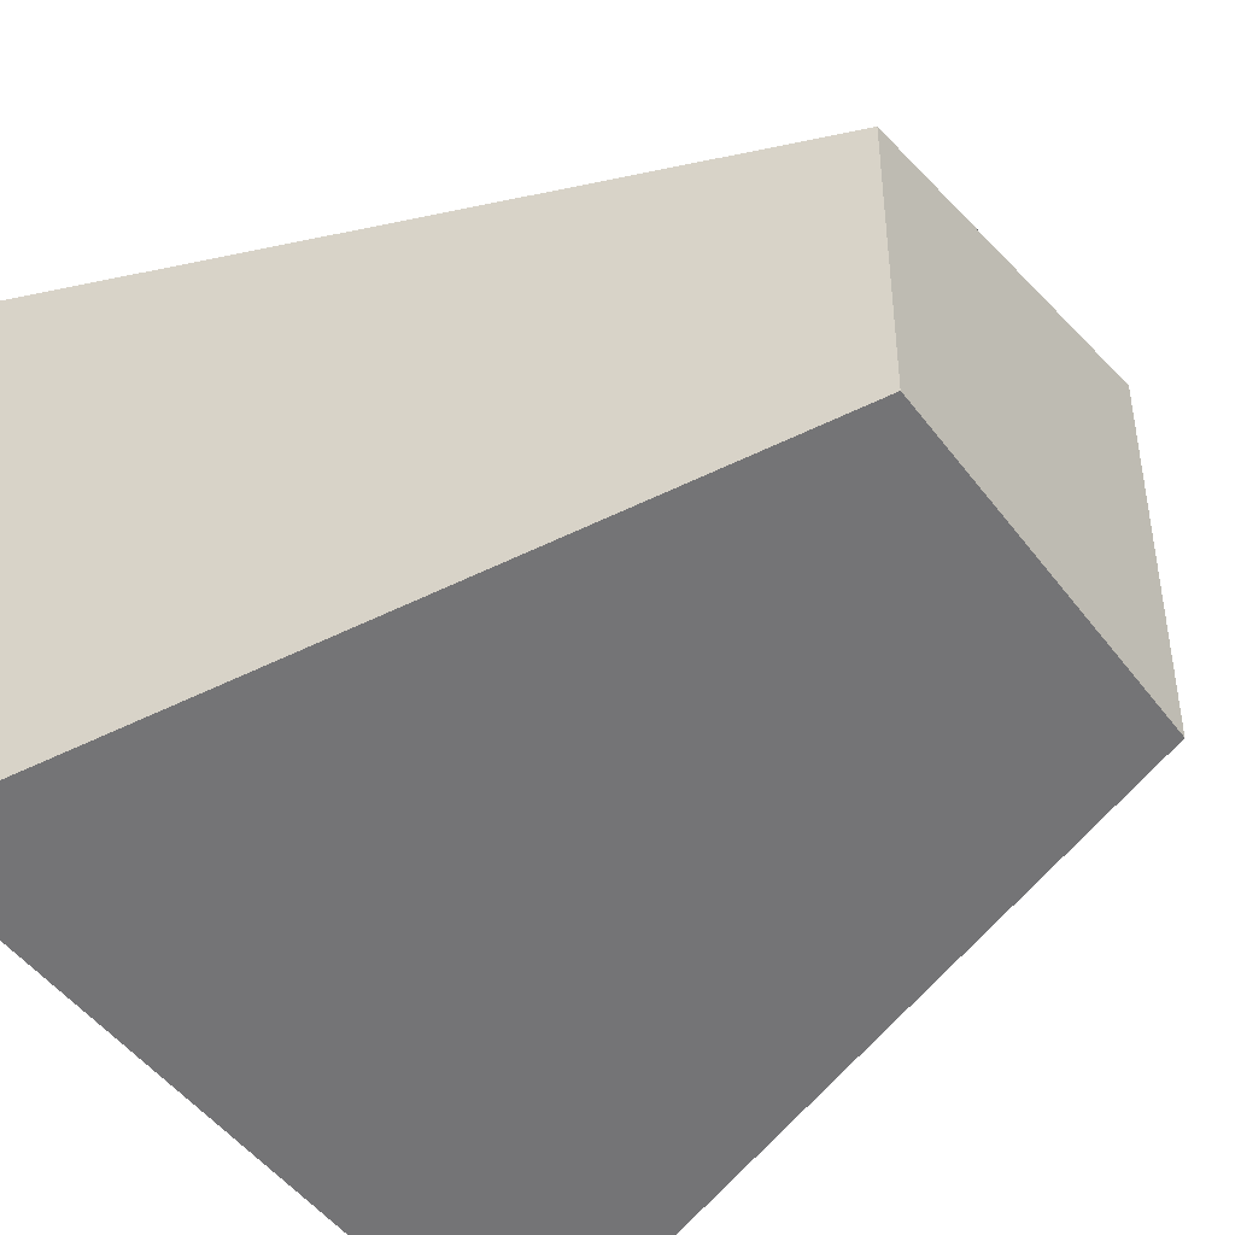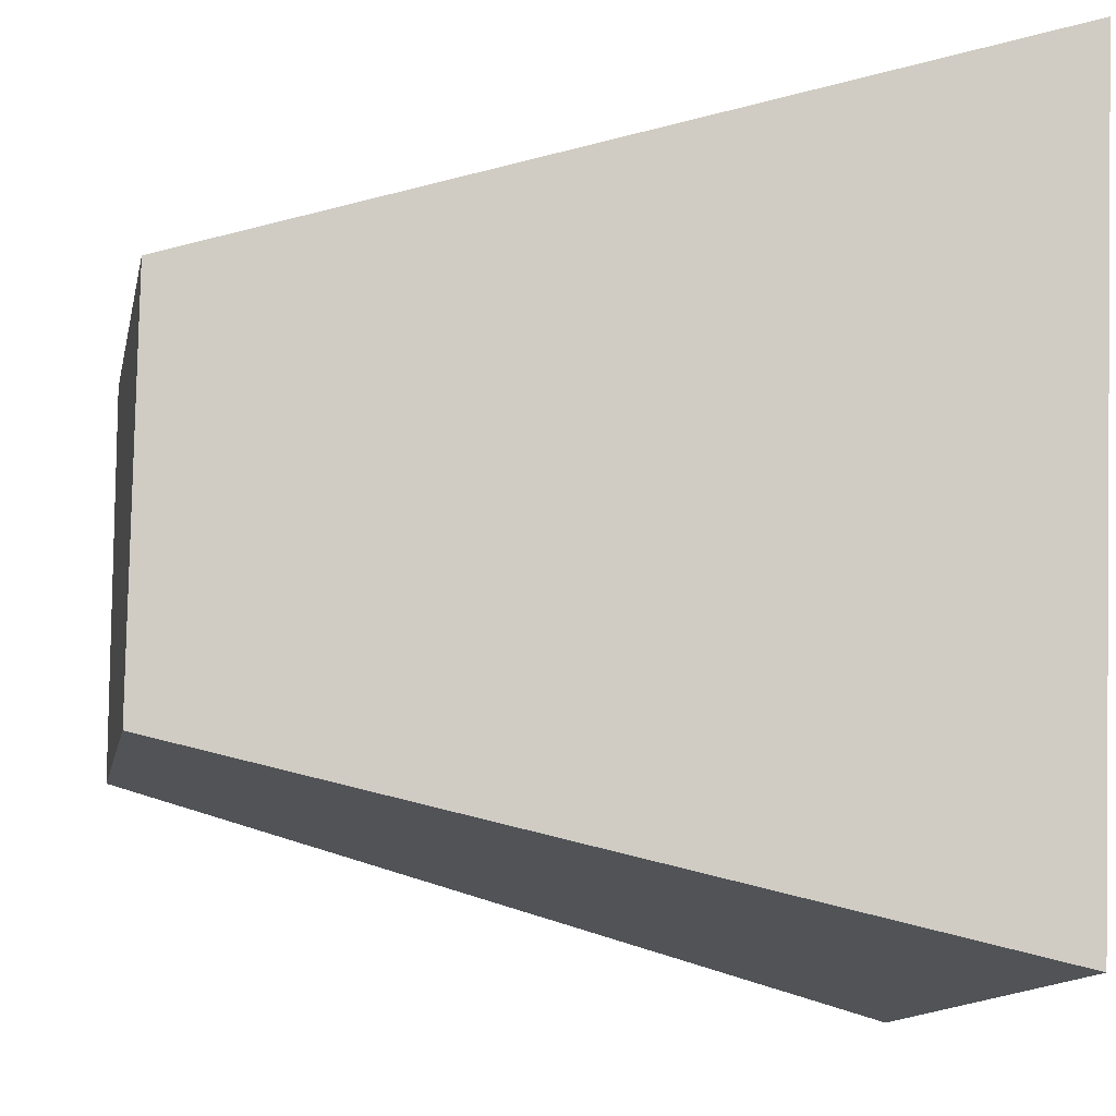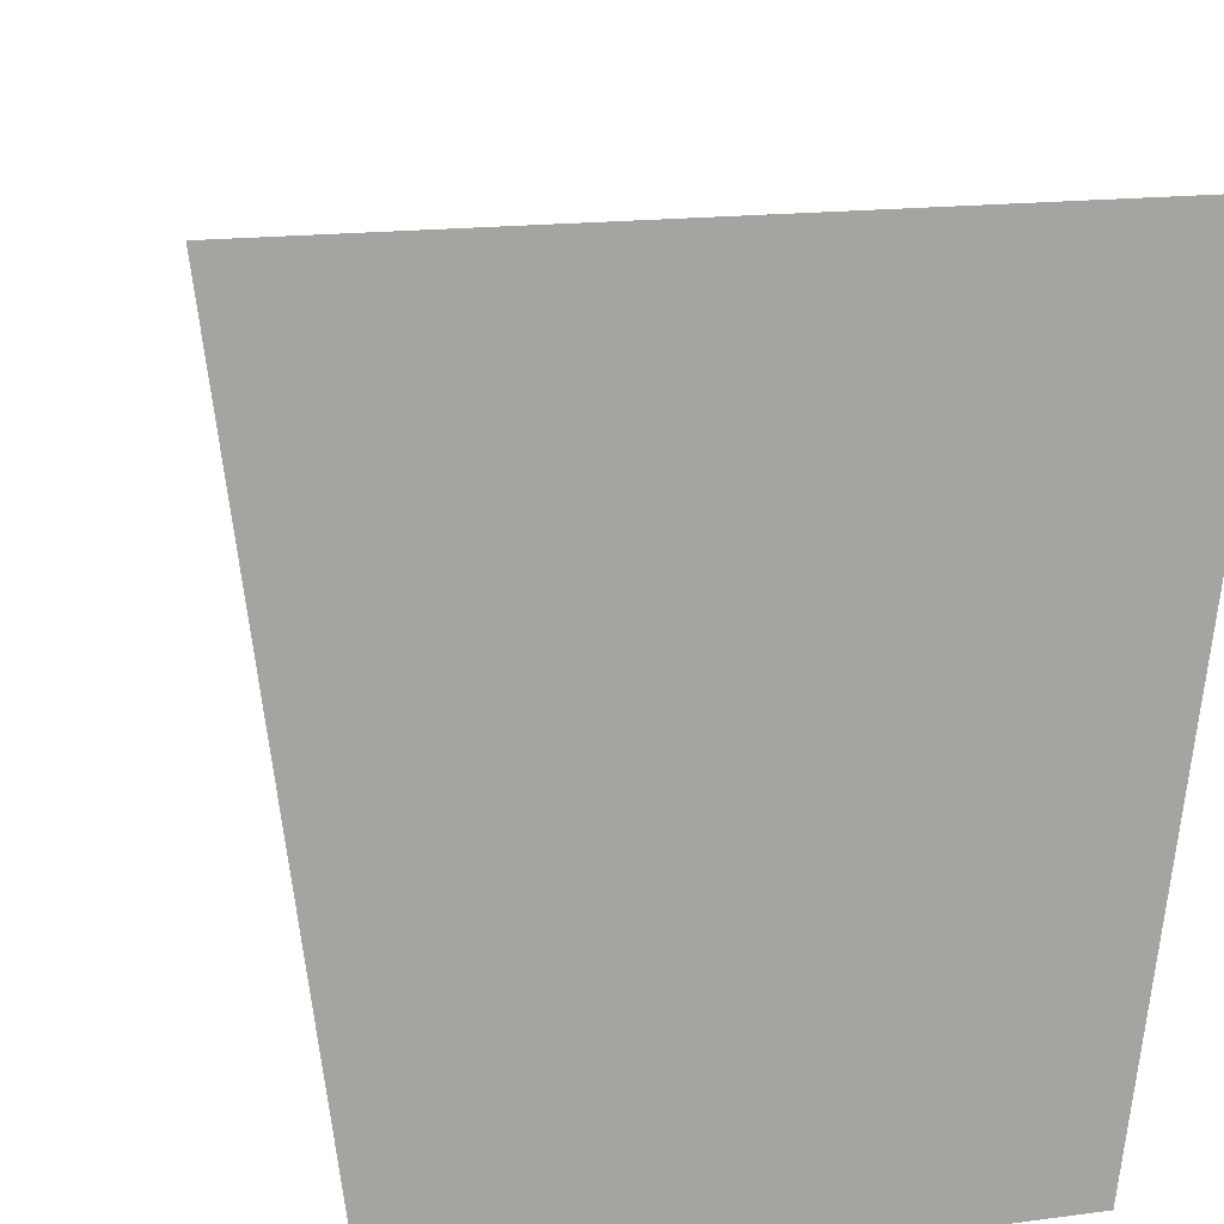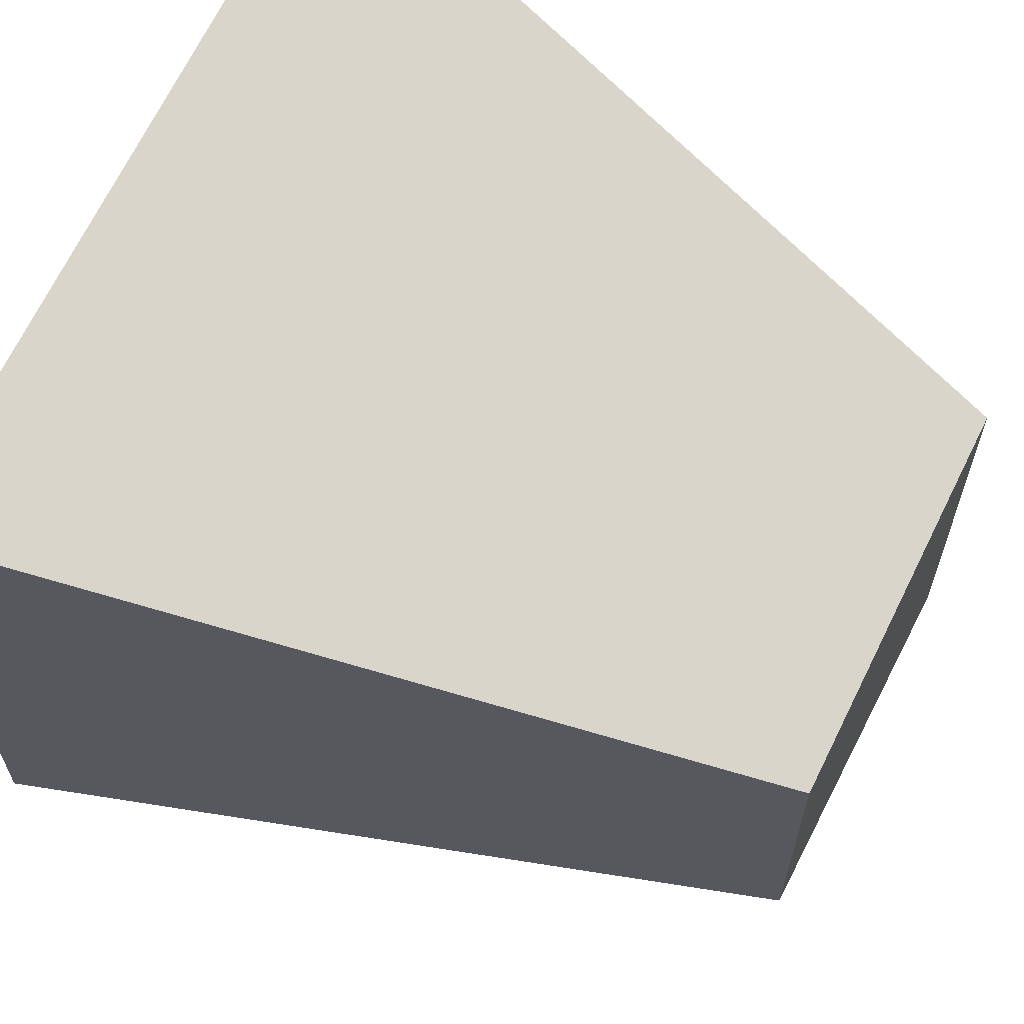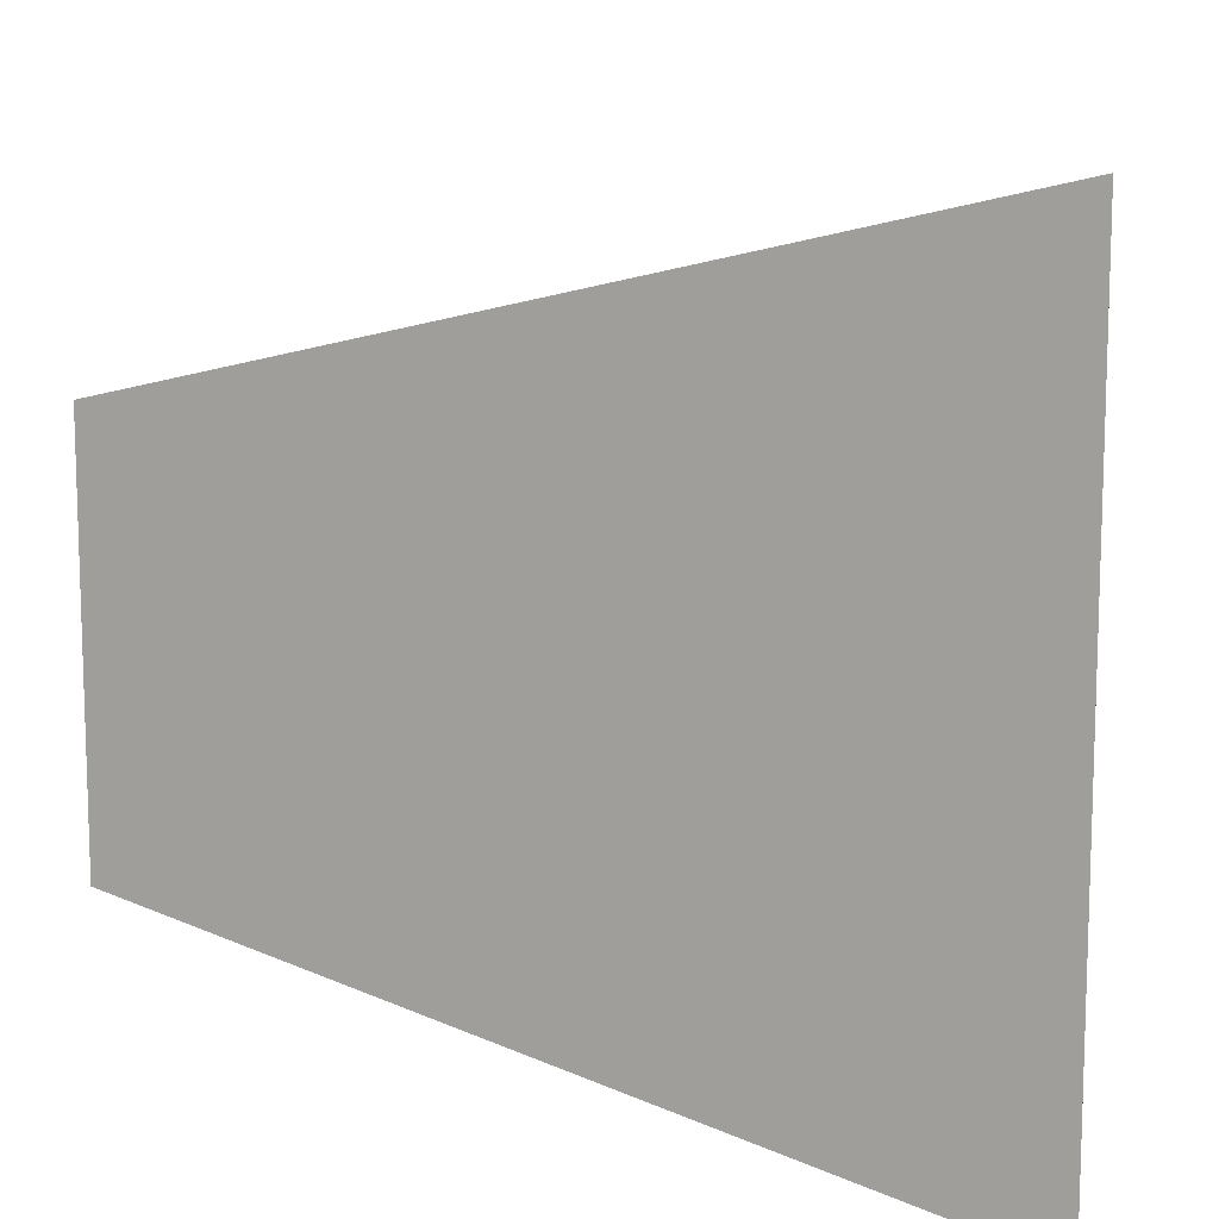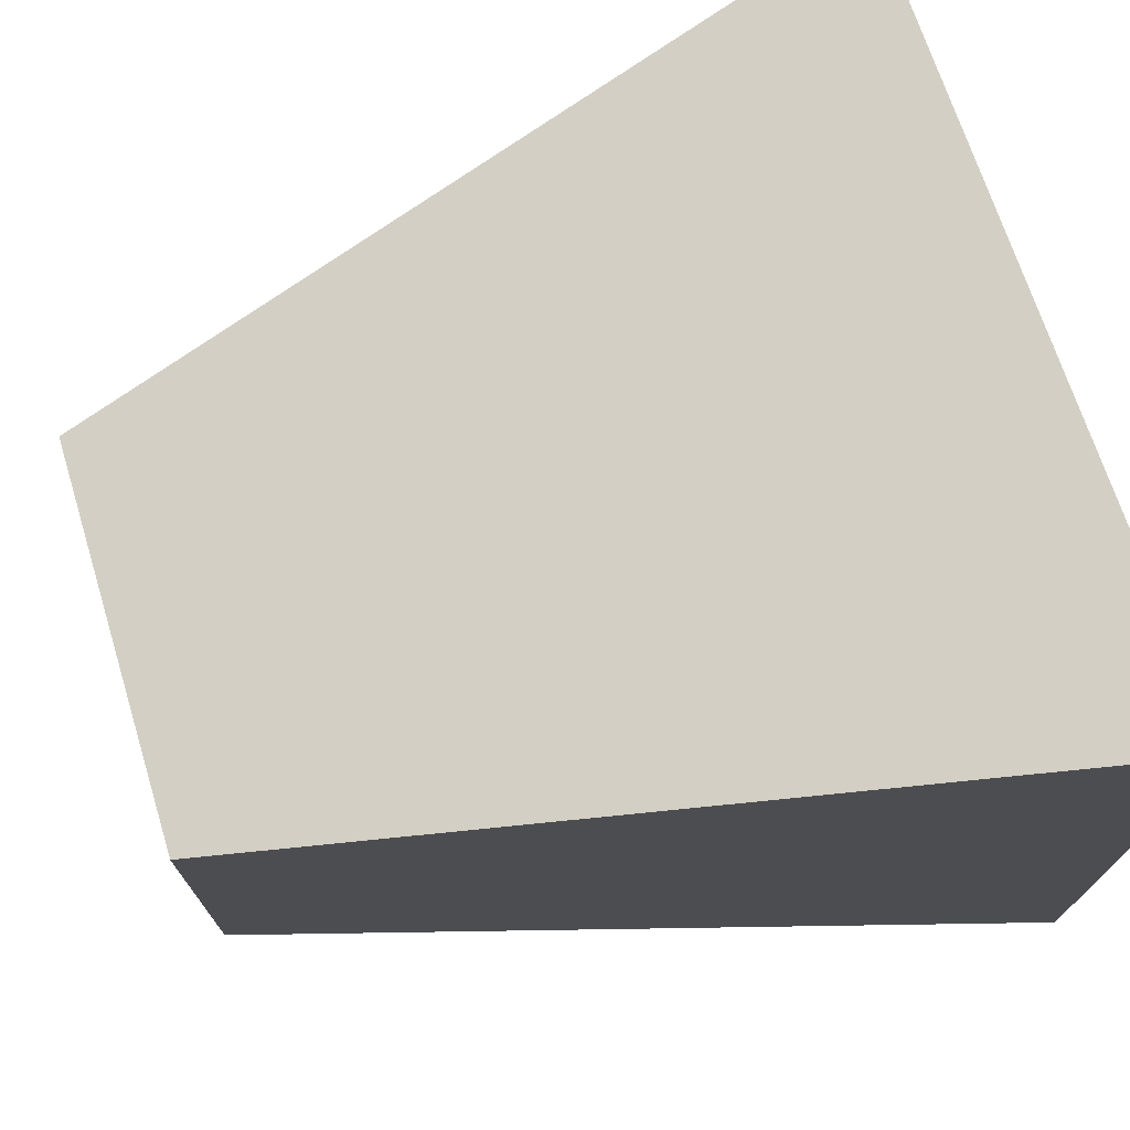
<metadata>
{"format":"obj","ext":"obj","renderer":"f3d","projection":"perspective","resolution":1024,"background":"white","views":[{"elev":-42.9,"azim":36.6,"up":"+Z"},{"elev":-13.1,"azim":168.8,"up":"+Y"},{"elev":16.4,"azim":-105.2,"up":"+Y"},{"elev":63.2,"azim":26.8,"up":"+Z"},{"elev":12.0,"azim":-172.4,"up":"+Z"},{"elev":74.0,"azim":162.9,"up":"+Z"}]}
</metadata>
<code>
o Cube
v 1 -0.5 0.375
v -1 -1 0.75
v 1 0.5 0.5
v -1 1 1
v 1 -0.5 -0.375
v -1 -1 -0.75
v 1 0.5 -0.5
v -1 1 -1
f 5 3 1
f 3 8 4
f 7 6 8
f 2 8 6
f 2 3 4
f 5 2 6
f 5 7 3
f 3 7 8
f 7 5 6
f 2 4 8
f 2 1 3
f 5 1 2

</code>
